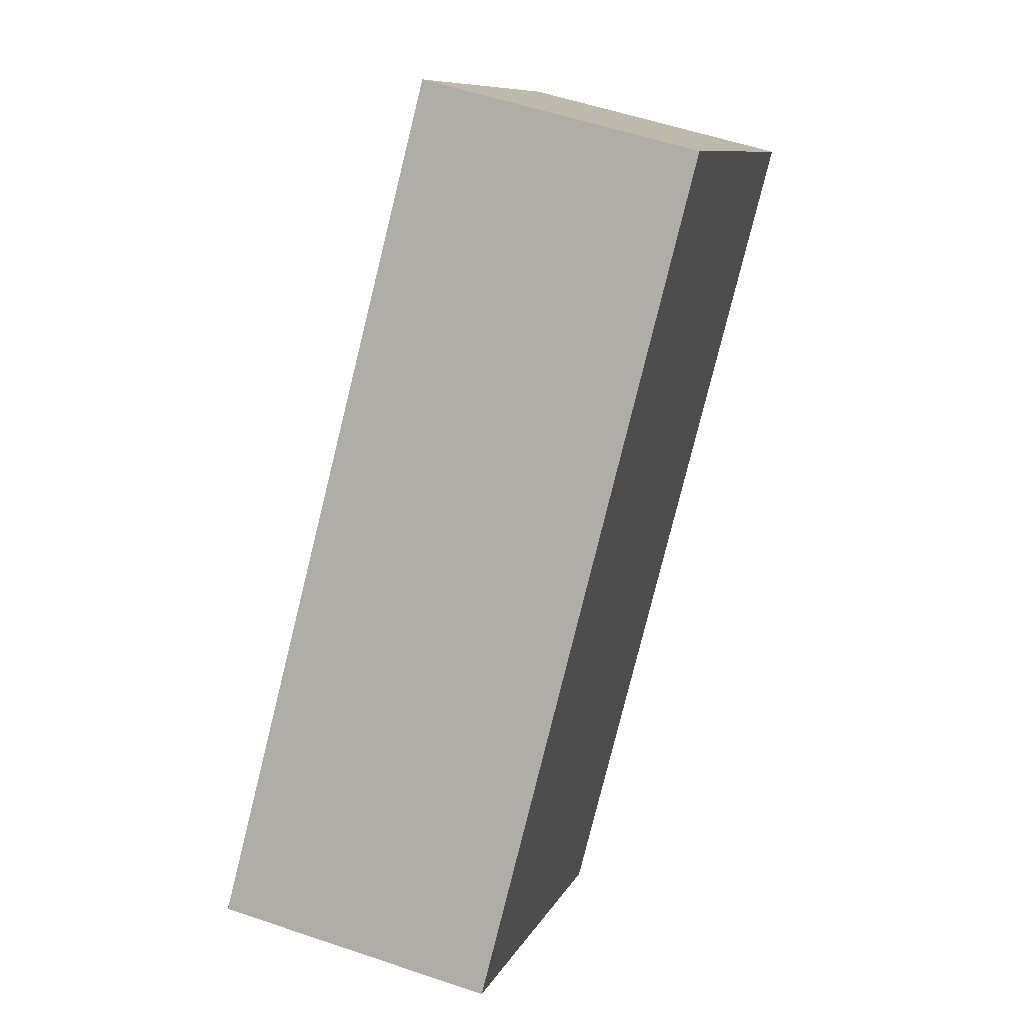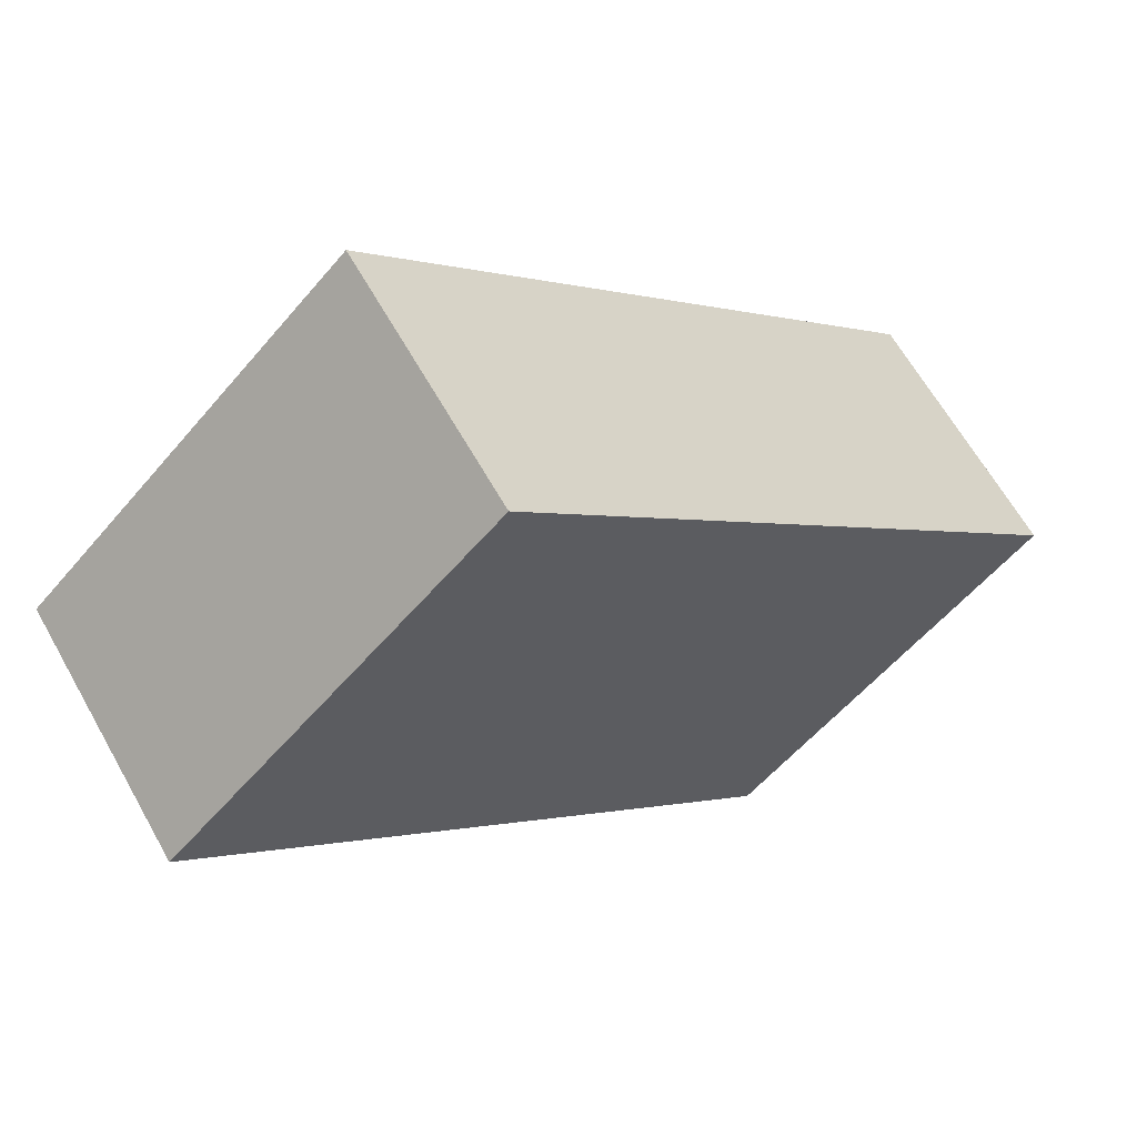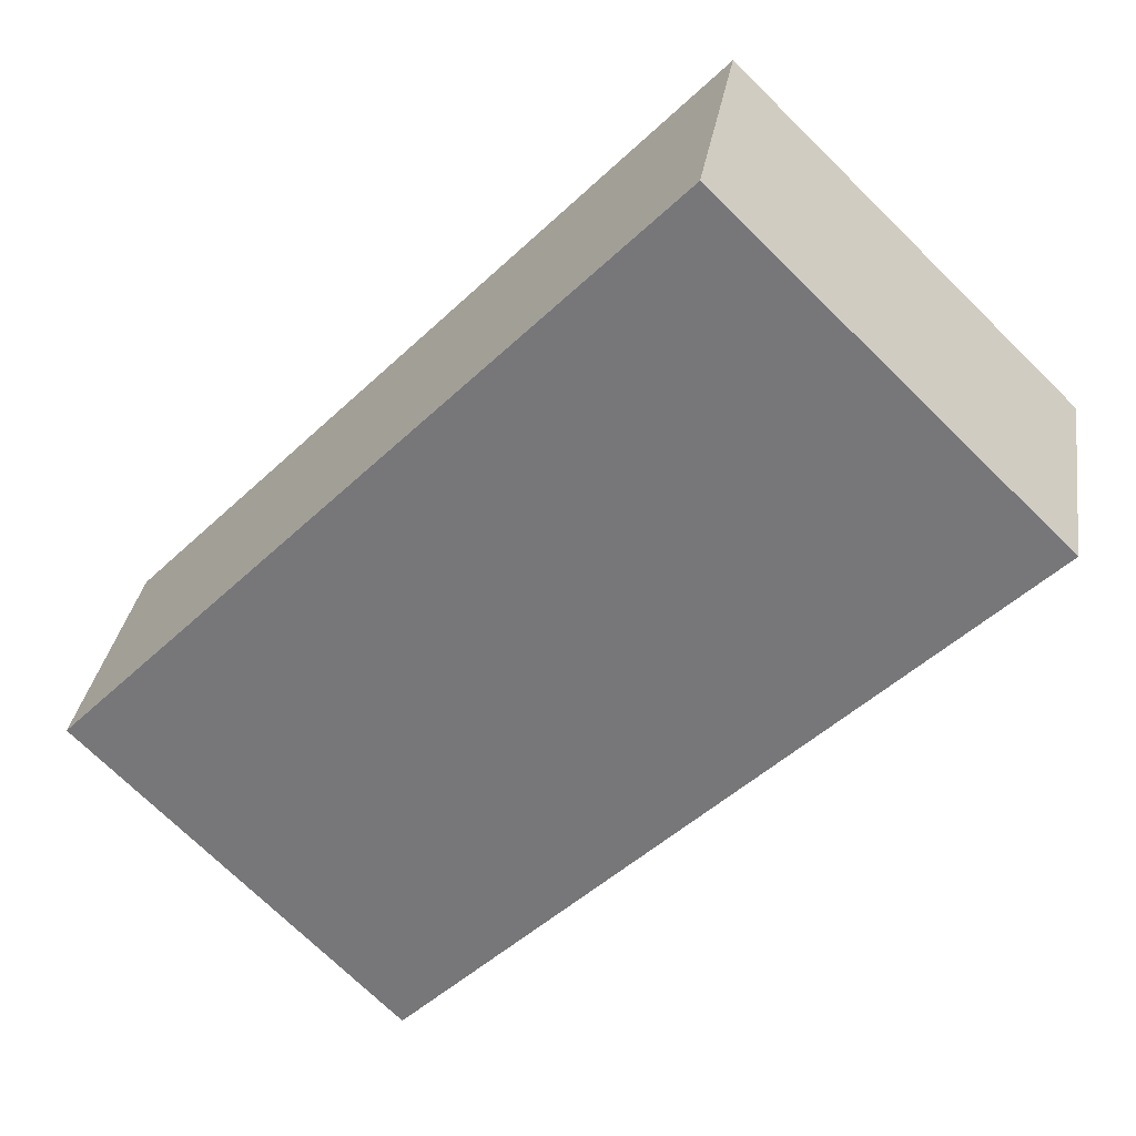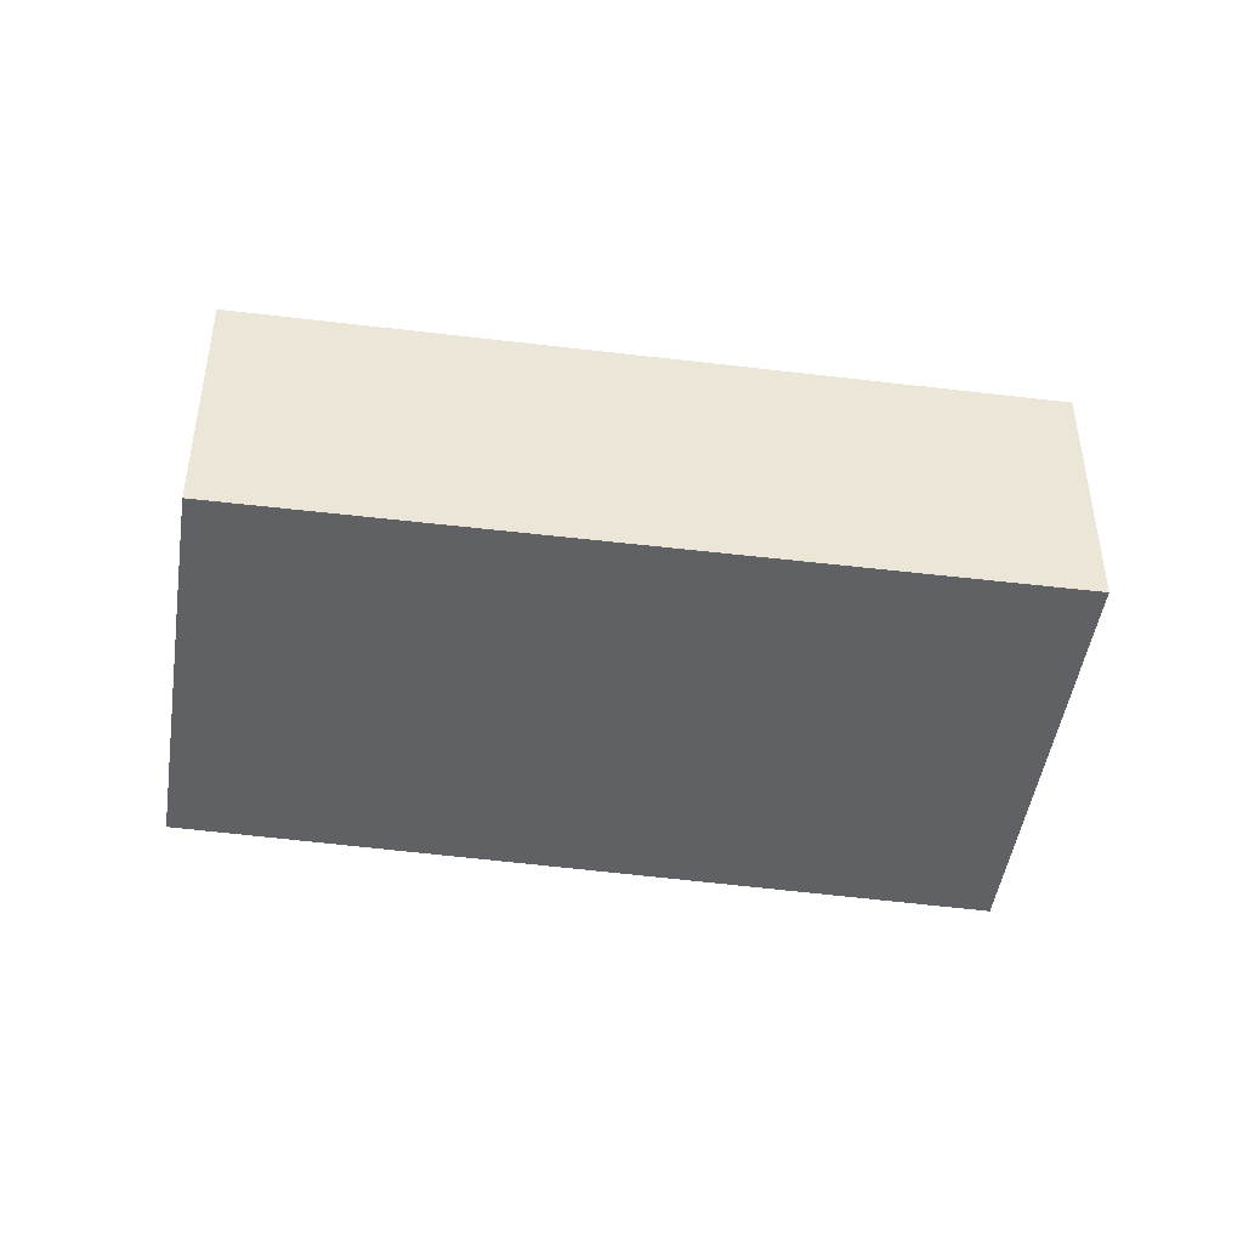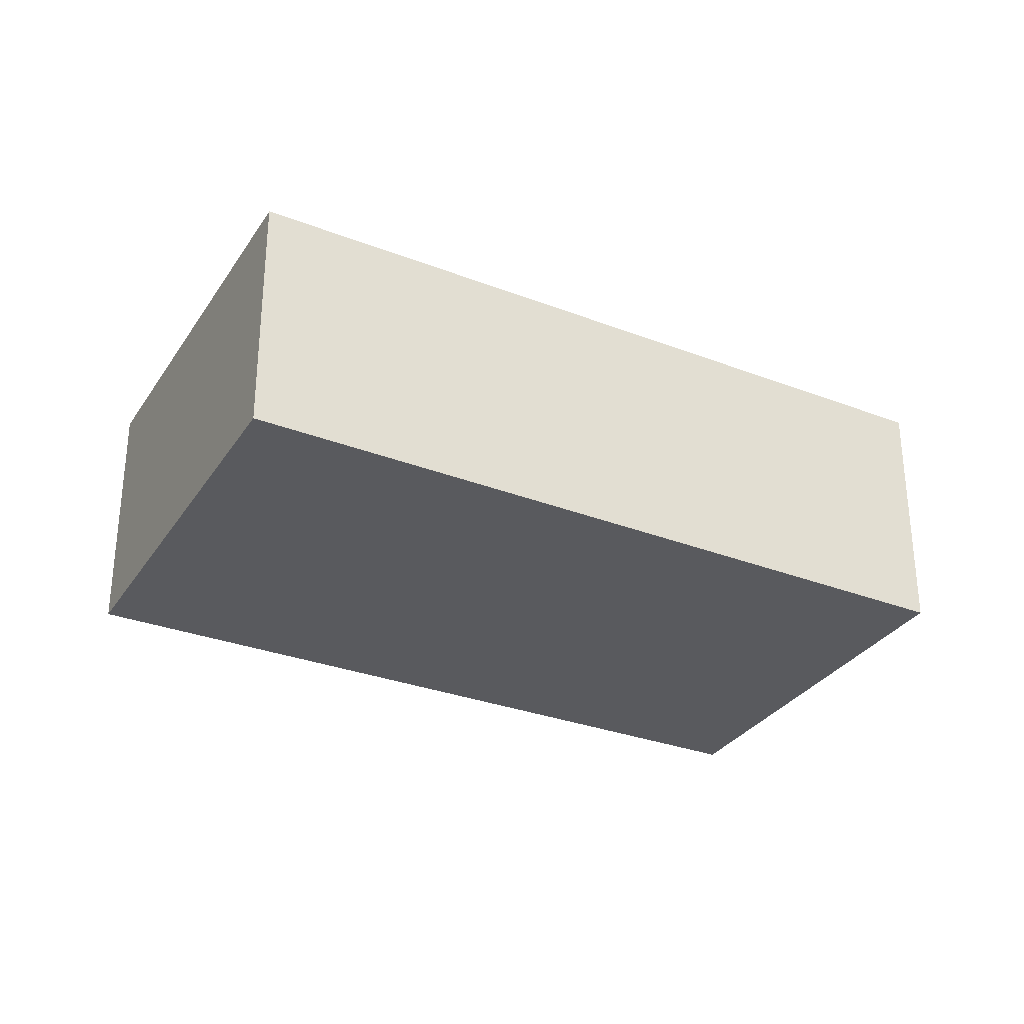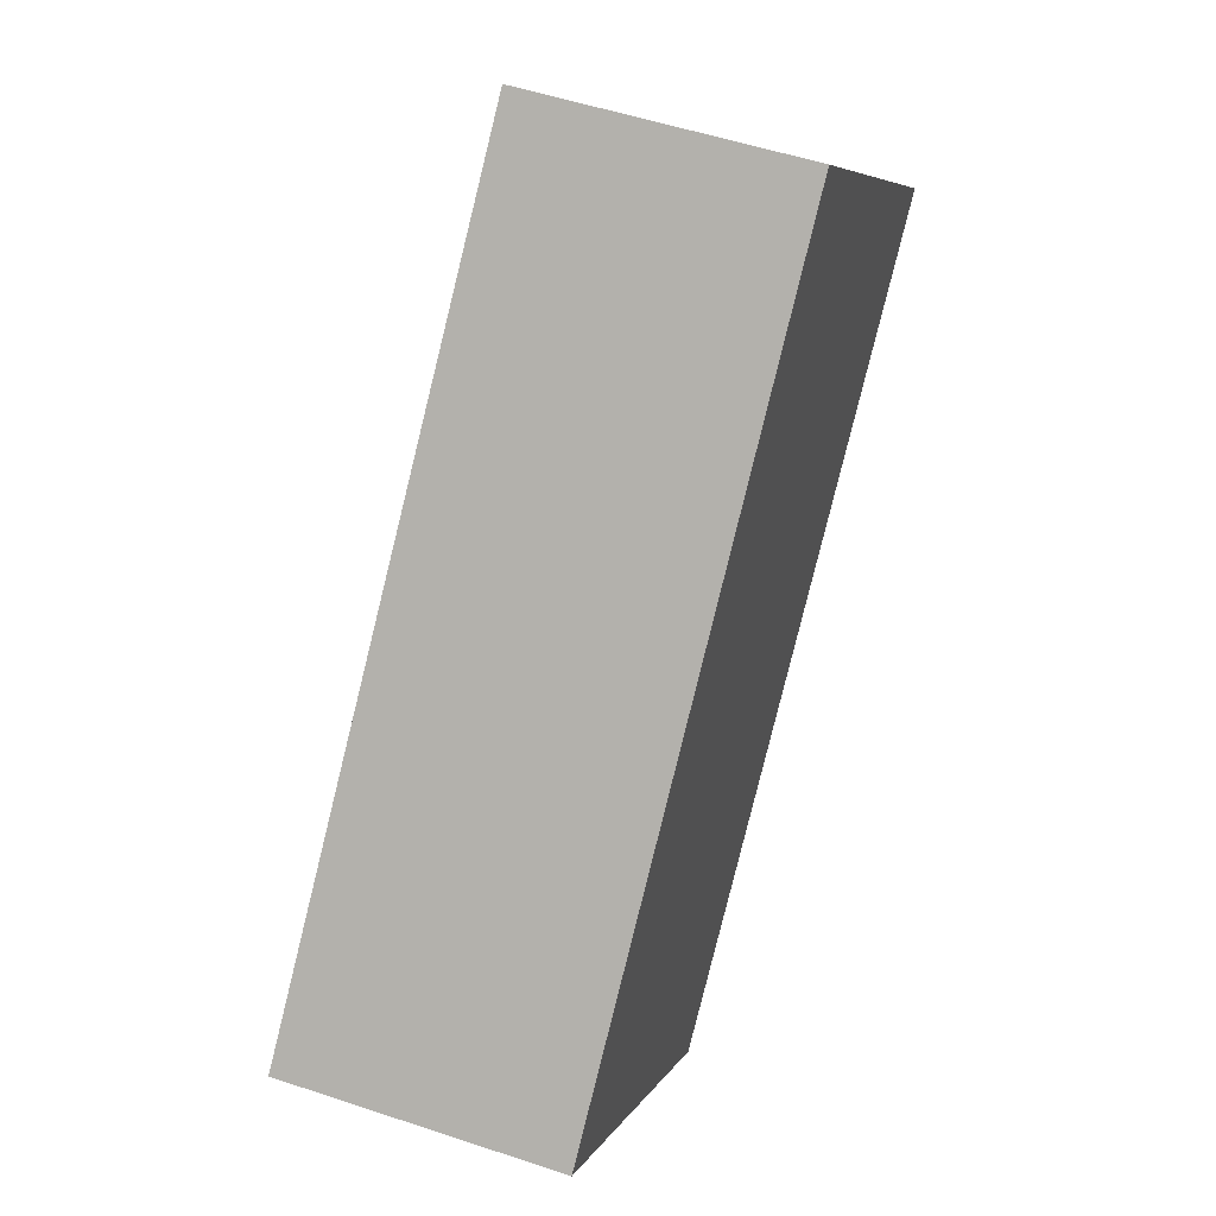
<metadata>
{"format":"obj","ext":"obj","renderer":"f3d","projection":"perspective","resolution":1024,"background":"white","views":[{"elev":54.3,"azim":-70.1,"up":"+Z"},{"elev":63.5,"azim":150.7,"up":"+Z"},{"elev":31.5,"azim":8.6,"up":"+Z"},{"elev":-45.4,"azim":-53.5,"up":"+Y"},{"elev":-31.6,"azim":106.8,"up":"+Y"},{"elev":51.9,"azim":-70.1,"up":"+Z"}]}
</metadata>
<code>
v  2.03 1.747 -2.058
v  3.802 1.747 3.881
v  5.95 1.747 1.787
v  0 1.747 1.07e-16
v  5.95 -1.094e-16 1.787
v  2.03 1.26e-16 -2.058
v  0 0 0
v  3.802 -2.376e-16 3.881
g defaultobject
f 1 2 3
f 2 1 4
f 5 1 3
f 1 5 6
f 6 4 1
f 4 6 7
f 7 2 4
f 2 7 8
f 8 3 2
f 3 8 5
f 8 6 5
f 6 8 7

</code>
